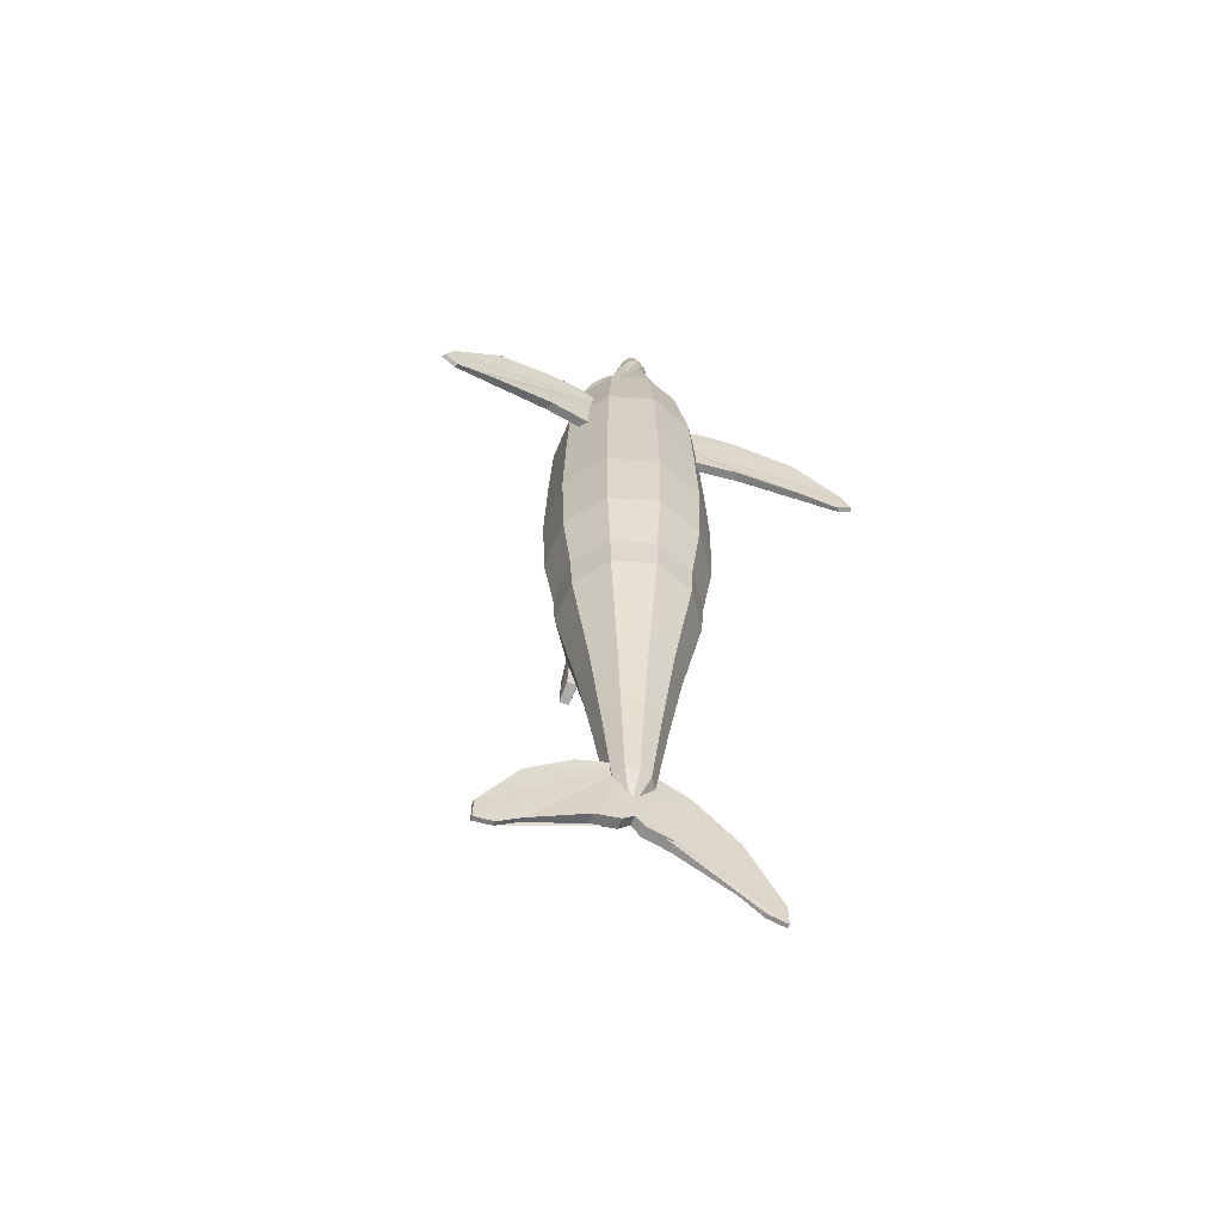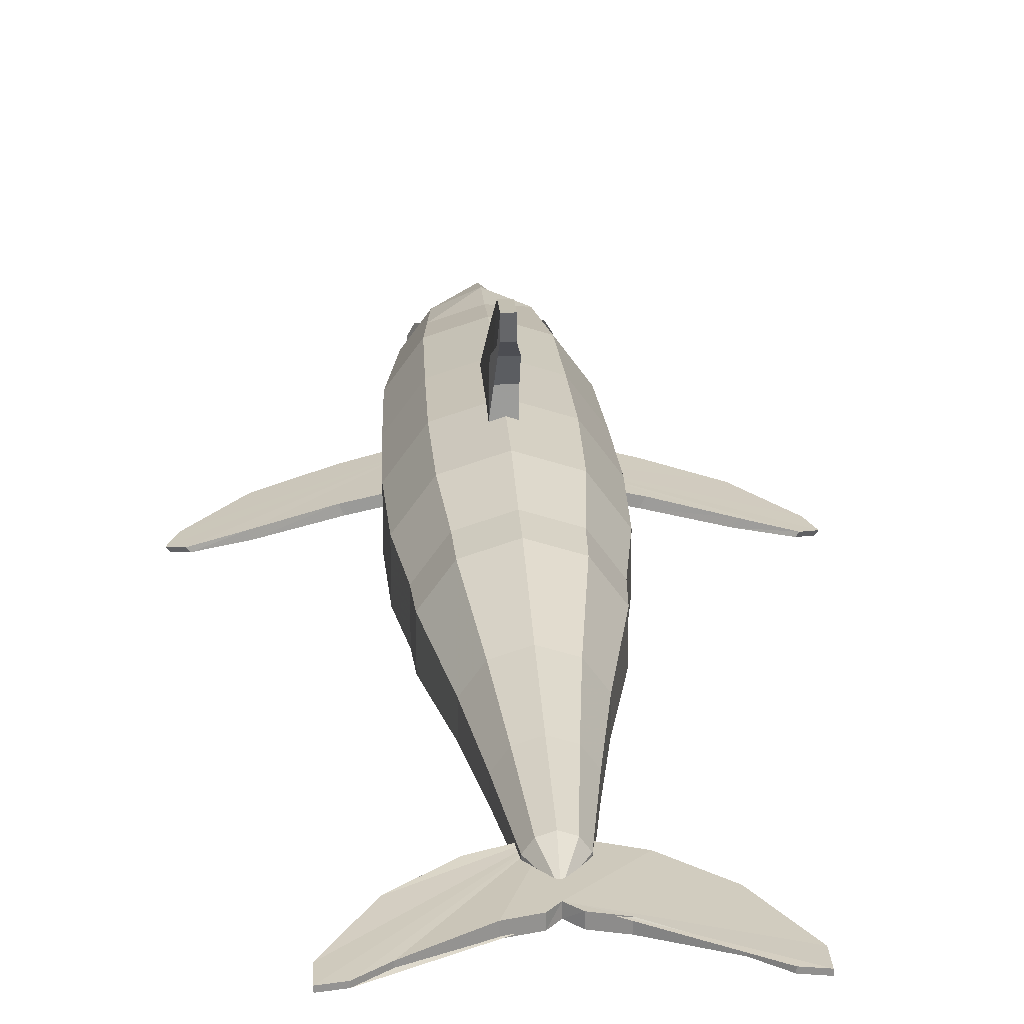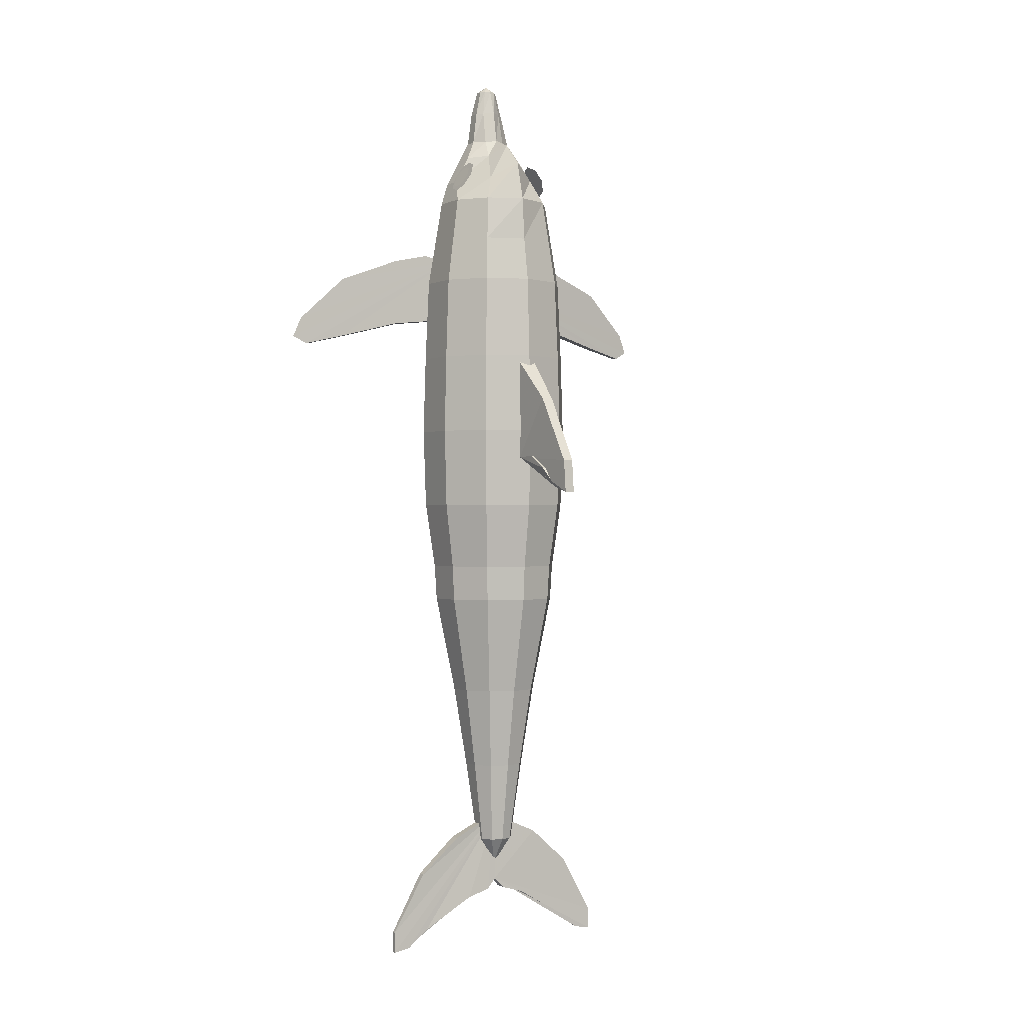
<metadata>
{"format":"obj","ext":"obj","renderer":"f3d","projection":"perspective","resolution":1024,"background":"white","views":[{"elev":-62.1,"azim":-22.3,"up":"+Z"},{"elev":23.1,"azim":176.4,"up":"+Y"},{"elev":-0.1,"azim":149.4,"up":"+Z"}]}
</metadata>
<code>
v 0.2324 0.1733 0.6657
v 0.2356 0.2184 0.6206
v 0.2362 0.2596 0.5538
v 0.2362 0.2628 0.5208
v 0.2362 0.2426 0.5263
v 0.2324 0.2262 0.546
v 0.2324 0.2026 0.5599
v 0.2324 0.1789 0.5587
v 0.2512 0.1733 0.6657
v 0.2471 0.2184 0.6206
v 0.2462 0.2596 0.5538
v 0.2462 0.2628 0.5208
v 0.2462 0.2426 0.5263
v 0.2512 0.2262 0.546
v 0.2512 0.2026 0.5599
v 0.2512 0.1789 0.5587
v 0.2178 0.1355 0.3669
v 0.2037 0.1161 0.3669
v 0.2037 0.09206 0.3669
v 0.2178 0.07264 0.3669
v 0.2406 0.06523 0.3669
v 0.2634 0.07264 0.3669
v 0.2775 0.09206 0.3669
v 0.2775 0.1161 0.3669
v 0.2634 0.1355 0.3669
v 0.2406 0.1429 0.3669
v 0.2024 0.1567 0.4301
v 0.1788 0.1241 0.4301
v 0.1788 0.08397 0.4301
v 0.2024 0.05146 0.4301
v 0.2406 0.03905 0.4301
v 0.2788 0.05146 0.4301
v 0.3024 0.08397 0.4301
v 0.3024 0.1241 0.4301
v 0.2788 0.1567 0.4301
v 0.2406 0.1691 0.4301
v 0.1957 0.1659 0.5078
v 0.1679 0.1277 0.5078
v 0.1679 0.08045 0.5078
v 0.1957 0.04226 0.5078
v 0.2406 0.02767 0.5078
v 0.2855 0.04226 0.5078
v 0.3133 0.08045 0.5078
v 0.3133 0.1277 0.5078
v 0.2855 0.1659 0.5078
v 0.2406 0.1805 0.5078
v 0.1941 0.168 0.5878
v 0.1654 0.1285 0.5878
v 0.1654 0.07963 0.5878
v 0.1941 0.0401 0.5878
v 0.2406 0.025 0.5878
v 0.2871 0.0401 0.5878
v 0.3158 0.07963 0.5878
v 0.3158 0.1285 0.5878
v 0.2871 0.168 0.5878
v 0.2406 0.1831 0.5878
v 0.1955 0.1661 0.6684
v 0.1676 0.1278 0.6684
v 0.1676 0.08034 0.6684
v 0.1955 0.04197 0.6684
v 0.2406 0.02731 0.6684
v 0.2857 0.04197 0.6684
v 0.3136 0.08034 0.6684
v 0.3136 0.1278 0.6684
v 0.2857 0.1661 0.6684
v 0.2406 0.1808 0.6684
v 0.1976 0.1632 0.7515
v 0.171 0.1267 0.7515
v 0.171 0.08146 0.7515
v 0.1976 0.04489 0.7515
v 0.2406 0.03092 0.7515
v 0.2836 0.04489 0.7515
v 0.3102 0.08146 0.7515
v 0.3102 0.1267 0.7515
v 0.2836 0.1632 0.7515
v 0.2406 0.1772 0.7515
v 0.2019 0.1574 0.7958
v 0.1779 0.1244 0.7958
v 0.1779 0.08369 0.7958
v 0.2019 0.05073 0.7958
v 0.2406 0.03815 0.7958
v 0.2793 0.05073 0.7958
v 0.3033 0.08369 0.7958
v 0.3033 0.1244 0.7958
v 0.2793 0.1574 0.7958
v 0.2406 0.17 0.7958
v 0.2061 0.1515 0.84
v 0.1848 0.1222 0.84
v 0.1848 0.08592 0.84
v 0.2061 0.05658 0.84
v 0.2406 0.04537 0.84
v 0.2751 0.05658 0.84
v 0.2964 0.08592 0.84
v 0.2964 0.1222 0.84
v 0.2751 0.1515 0.84
v 0.2406 0.1666 0.84
v 0.2157 0.1407 0.8645
v 0.1932 0.1019 0.8635
v 0.1932 0.08152 0.8635
v 0.2157 0.06265 0.8635
v 0.2406 0.05101 0.8635
v 0.2656 0.06265 0.8635
v 0.2869 0.08152 0.8635
v 0.2869 0.1019 0.8635
v 0.2655 0.1403 0.8645
v 0.2406 0.1557 0.8808
v 0.2279 0.1147 0.8932
v 0.2058 0.1016 0.8906
v 0.2058 0.08086 0.8906
v 0.2279 0.07002 0.8906
v 0.2406 0.05786 0.891
v 0.2533 0.07002 0.8906
v 0.2719 0.08144 0.8909
v 0.2719 0.101 0.8911
v 0.2533 0.1147 0.8932
v 0.2406 0.1325 0.9027
v 0.2296 0.1048 0.9098
v 0.2178 0.09495 0.9106
v 0.2178 0.08171 0.9096
v 0.2294 0.07221 0.9104
v 0.2406 0.06392 0.9112
v 0.2518 0.07221 0.9104
v 0.261 0.0817 0.9104
v 0.2611 0.09431 0.9106
v 0.2517 0.1051 0.9098
v 0.2406 0.1099 0.9116
v 0.2309 0.09755 0.9433
v 0.2251 0.09249 0.9431
v 0.2251 0.08126 0.9431
v 0.231 0.07312 0.9431
v 0.2406 0.07002 0.9431
v 0.2502 0.07312 0.9431
v 0.2561 0.08126 0.9431
v 0.2561 0.09249 0.9431
v 0.2503 0.09755 0.9433
v 0.2406 0.1039 0.9438
v 0.2348 0.09433 0.9684
v 0.2311 0.09053 0.9684
v 0.2311 0.08321 0.9684
v 0.2348 0.07824 0.9684
v 0.2406 0.07634 0.9684
v 0.2464 0.07824 0.9684
v 0.2501 0.08321 0.9684
v 0.2501 0.09053 0.9684
v 0.2464 0.09433 0.9684
v 0.2406 0.09623 0.9684
v 0.2406 0.1041 0.3504
v 0.2406 0.08683 0.975
v 0.2294 0.1195 0.1393
v 0.2225 0.1099 0.1393
v 0.2225 0.09818 0.1393
v 0.2294 0.08866 0.1393
v 0.2406 0.08502 0.1393
v 0.2518 0.08866 0.1393
v 0.2587 0.09818 0.1393
v 0.2587 0.1099 0.1393
v 0.2518 0.1195 0.1393
v 0.2406 0.1231 0.1393
v 0.2224 0.1292 0.222
v 0.2111 0.1137 0.222
v 0.2111 0.09447 0.222
v 0.2224 0.07894 0.222
v 0.2406 0.07302 0.222
v 0.2588 0.07894 0.222
v 0.2701 0.09447 0.222
v 0.2701 0.1137 0.222
v 0.2588 0.1292 0.222
v 0.2406 0.1351 0.222
v 0.2145 0.14 0.3047
v 0.1984 0.1178 0.3047
v 0.1984 0.09034 0.3047
v 0.2145 0.06815 0.3047
v 0.2406 0.05968 0.3047
v 0.2667 0.06815 0.3047
v 0.2828 0.09034 0.3047
v 0.2828 0.1178 0.3047
v 0.2667 0.14 0.3047
v 0.2406 0.1484 0.3047
v 0.2028 0.1562 0.4047
v 0.1794 0.124 0.4047
v 0.1794 0.08416 0.4047
v 0.2028 0.05197 0.4047
v 0.2406 0.03967 0.4047
v 0.2784 0.05197 0.4047
v 0.3018 0.08416 0.4047
v 0.3018 0.124 0.4047
v 0.2784 0.1562 0.4047
v 0.2406 0.1684 0.4047
v 0.1988 0.1615 0.5141
v 0.173 0.126 0.5141
v 0.173 0.0821 0.5141
v 0.1988 0.04657 0.5141
v 0.2406 0.033 0.5141
v 0.2824 0.04657 0.5141
v 0.3082 0.0821 0.5141
v 0.3082 0.126 0.5141
v 0.2824 0.1615 0.5141
v 0.2406 0.1751 0.5141
v 0.2075 0.1497 0.5461
v 0.187 0.1215 0.5461
v 0.187 0.08664 0.5461
v 0.2075 0.05844 0.5461
v 0.2406 0.04767 0.5461
v 0.2737 0.05844 0.5461
v 0.2942 0.08664 0.5461
v 0.2942 0.1215 0.5461
v 0.2737 0.1497 0.5461
v 0.2406 0.1604 0.5461
v 0.241 0.1041 0.5796
v 0.2412 0.1041 0.5799
v 0.2412 0.1041 0.5804
v 0.241 0.1041 0.5807
v 0.2406 0.1041 0.5808
v 0.2402 0.1041 0.5807
v 0.24 0.1041 0.5804
v 0.24 0.1041 0.5799
v 0.2402 0.1041 0.5796
v 0.2406 0.1041 0.5795
v 0.2406 0.1041 0.1113
v 0.2501 0.09786 0.08312
v 0.2734 0.09786 0.07648
v 0.3257 0.1016 0.04576
v 0.3473 0.1016 0.02832
v 0.3648 0.1016 0.025
v 0.3648 0.1016 0.04659
v 0.3307 0.09947 0.1064
v 0.2892 0.09786 0.1429
v 0.2414 0.1079 0.09402
v 0.2415 0.09814 0.1651
v 0.192 0.09786 0.1429
v 0.1505 0.09947 0.1064
v 0.1164 0.1016 0.04659
v 0.1164 0.1016 0.025
v 0.1339 0.1016 0.02832
v 0.1555 0.1016 0.04576
v 0.2078 0.09786 0.07648
v 0.231 0.09786 0.08312
v 0.2413 0.09823 0.09351
v 0.231 0.108 0.08312
v 0.2501 0.108 0.08312
v 0.2734 0.108 0.07648
v 0.3257 0.1056 0.04576
v 0.3473 0.1056 0.02832
v 0.3648 0.1056 0.025
v 0.3648 0.1056 0.04659
v 0.3307 0.107 0.1064
v 0.2892 0.108 0.1429
v 0.2078 0.108 0.07648
v 0.2422 0.1071 0.1648
v 0.192 0.108 0.1429
v 0.1505 0.107 0.1064
v 0.1164 0.1056 0.04659
v 0.1164 0.1056 0.025
v 0.1339 0.1056 0.02832
v 0.1555 0.1056 0.04576
v 0.1997 0.06558 0.7778
v 0.1762 0.06146 0.7839
v 0.1421 0.05548 0.7766
v 0.08273 0.04665 0.7545
v 0.03613 0.04175 0.7105
v 0.02775 0.04021 0.6904
v 0.04155 0.0427 0.683
v 0.082 0.0464 0.6926
v 0.1425 0.05538 0.7082
v 0.1971 0.06497 0.7137
v 0.2149 0.06818 0.7494
v 0.1961 0.07415 0.7777
v 0.1725 0.07003 0.7839
v 0.1385 0.06404 0.7766
v 0.07938 0.05362 0.7544
v 0.03338 0.04551 0.7104
v 0.025 0.04397 0.6903
v 0.0388 0.04646 0.6829
v 0.07866 0.05334 0.6925
v 0.1389 0.06395 0.7081
v 0.1934 0.07353 0.7136
v 0.2113 0.07675 0.7493
v 0.2815 0.06558 0.7778
v 0.305 0.06146 0.7839
v 0.3391 0.05548 0.7766
v 0.3985 0.04665 0.7545
v 0.4451 0.04175 0.7105
v 0.4535 0.04021 0.6904
v 0.4396 0.0427 0.683
v 0.3992 0.0464 0.6926
v 0.3387 0.05538 0.7082
v 0.2841 0.06497 0.7137
v 0.2663 0.06818 0.7494
v 0.2851 0.07415 0.7777
v 0.3087 0.07003 0.7839
v 0.3427 0.06404 0.7766
v 0.4018 0.05362 0.7544
v 0.4478 0.04551 0.7104
v 0.4562 0.04397 0.6903
v 0.4424 0.04646 0.6829
v 0.4025 0.05334 0.6925
v 0.3423 0.06395 0.7081
v 0.2878 0.07353 0.7136
v 0.2699 0.07675 0.7493
v 0.1894 0.1136 0.8578
v 0.1909 0.1225 0.8612
v 0.1946 0.1262 0.8694
v 0.1982 0.1225 0.8776
v 0.1997 0.1136 0.8809
v 0.1982 0.1046 0.8776
v 0.1946 0.1009 0.8694
v 0.1909 0.1046 0.8612
v 0.1879 0.1136 0.8524
v 0.19 0.1263 0.8572
v 0.1952 0.1315 0.8688
v 0.2004 0.1263 0.8804
v 0.2025 0.1136 0.8852
v 0.2004 0.1009 0.8804
v 0.1952 0.09563 0.8688
v 0.19 0.1009 0.8572
v 0.2928 0.1139 0.8557
v 0.2911 0.1228 0.859
v 0.287 0.1265 0.867
v 0.2828 0.1228 0.8749
v 0.2811 0.1139 0.8782
v 0.2828 0.1049 0.8749
v 0.287 0.1012 0.867
v 0.2911 0.1049 0.859
v 0.2932 0.1139 0.8515
v 0.2909 0.1266 0.8562
v 0.2852 0.1318 0.8676
v 0.2796 0.1266 0.8789
v 0.2773 0.1139 0.8836
v 0.2796 0.1012 0.8789
v 0.2852 0.09594 0.8676
v 0.2909 0.1012 0.8562
f 137 138 148
f 136 127 137
f 135 136 146
f 146 137 148
f 145 146 148
f 144 145 148
f 143 144 148
f 142 143 148
f 141 142 148
f 140 141 148
f 134 135 145
f 139 140 148
f 138 139 148
f 16 9 1
f 9 10 2
f 10 11 3
f 11 12 4
f 12 13 5
f 13 14 6
f 14 15 7
f 15 16 8
f 1 2 3
f 16 15 14
f 147 18 17
f 147 19 18
f 147 20 19
f 147 21 20
f 147 22 21
f 147 23 22
f 147 24 23
f 147 25 24
f 147 26 25
f 147 17 26
f 17 18 28
f 18 19 29
f 19 20 30
f 20 21 31
f 21 22 32
f 22 23 33
f 23 24 34
f 24 25 35
f 25 26 36
f 26 17 27
f 27 28 38
f 28 29 39
f 29 30 40
f 30 31 41
f 31 32 42
f 32 33 43
f 33 34 44
f 34 35 45
f 35 36 46
f 36 27 37
f 37 38 48
f 38 39 49
f 39 40 50
f 40 41 51
f 41 42 52
f 42 43 53
f 43 44 54
f 44 45 55
f 45 46 56
f 46 37 47
f 47 48 58
f 48 49 59
f 49 50 60
f 50 51 61
f 51 52 62
f 52 53 63
f 53 54 64
f 54 55 65
f 55 56 66
f 56 47 57
f 57 58 68
f 58 59 69
f 59 60 70
f 60 61 71
f 61 62 72
f 62 63 73
f 63 64 74
f 64 65 75
f 65 66 76
f 66 57 67
f 67 68 78
f 68 69 79
f 69 70 80
f 70 71 81
f 71 72 82
f 72 73 83
f 73 74 84
f 74 75 85
f 75 76 86
f 76 67 77
f 77 78 88
f 78 79 89
f 79 80 90
f 80 81 91
f 81 82 92
f 82 83 93
f 83 84 94
f 84 85 95
f 85 86 96
f 86 77 87
f 87 88 98
f 88 89 99
f 89 90 100
f 90 91 101
f 91 92 102
f 92 93 103
f 93 94 104
f 94 95 105
f 95 96 106
f 96 87 97
f 97 98 108
f 98 99 109
f 99 100 110
f 100 101 111
f 101 102 112
f 102 103 113
f 103 104 114
f 104 105 115
f 105 106 116
f 106 97 107
f 107 108 118
f 108 109 119
f 109 110 120
f 110 111 121
f 111 112 122
f 112 113 123
f 113 114 124
f 114 115 125
f 115 116 126
f 116 107 117
f 117 118 128
f 118 119 129
f 119 120 130
f 120 121 131
f 121 122 132
f 122 123 133
f 123 124 134
f 124 125 135
f 125 126 136
f 126 117 127
f 127 128 138
f 128 129 139
f 129 130 140
f 130 131 141
f 131 132 142
f 132 133 143
f 133 134 144
f 219 150 149
f 219 151 150
f 219 152 151
f 219 153 152
f 219 154 153
f 219 155 154
f 219 156 155
f 219 157 156
f 219 158 157
f 219 149 158
f 149 150 160
f 150 151 161
f 151 152 162
f 152 153 163
f 153 154 164
f 154 155 165
f 155 156 166
f 156 157 167
f 157 158 168
f 158 149 159
f 159 160 170
f 160 161 171
f 161 162 172
f 162 163 173
f 163 164 174
f 164 165 175
f 165 166 176
f 166 167 177
f 167 168 178
f 168 159 169
f 169 170 180
f 170 171 181
f 171 172 182
f 172 173 183
f 173 174 184
f 174 175 185
f 175 176 186
f 176 177 187
f 177 178 188
f 178 169 179
f 179 180 190
f 180 181 191
f 181 182 192
f 182 183 193
f 183 184 194
f 184 185 195
f 185 186 196
f 186 187 197
f 187 188 198
f 188 179 189
f 189 190 200
f 190 191 201
f 191 192 202
f 192 193 203
f 193 194 204
f 194 195 205
f 195 196 206
f 196 197 207
f 197 198 208
f 198 189 199
f 199 200 210
f 200 201 211
f 201 202 212
f 202 203 213
f 203 204 214
f 204 205 215
f 205 206 216
f 206 207 217
f 207 208 218
f 208 199 209
f 228 240 220
f 240 241 221
f 241 242 222
f 242 243 223
f 243 244 224
f 244 245 225
f 245 246 226
f 246 247 227
f 249 229 227
f 249 250 230
f 250 251 231
f 251 252 232
f 252 253 233
f 253 254 234
f 254 255 235
f 255 248 236
f 248 239 237
f 239 228 238
f 229 230 231
f 228 239 248
f 249 247 246
f 238 220 221
f 277 267 256
f 267 268 257
f 268 269 258
f 269 270 259
f 270 271 260
f 271 272 261
f 272 273 262
f 273 274 263
f 274 275 264
f 275 276 265
f 276 277 266
f 256 257 258
f 277 276 275
f 288 278 289
f 278 279 290
f 279 280 291
f 280 281 292
f 281 282 293
f 282 283 294
f 283 284 295
f 284 285 296
f 285 286 297
f 286 287 298
f 287 288 299
f 288 287 286
f 289 290 291
f 307 306 305
f 315 314 313
f 316 317 318
f 324 325 326
f 136 137 146
f 135 146 145
f 134 145 144
f 16 1 8
f 9 2 1
f 10 3 2
f 11 4 3
f 12 5 4
f 13 6 5
f 14 7 6
f 15 8 7
f 1 3 4
f 1 4 5
f 1 5 6
f 1 6 7
f 1 7 8
f 16 14 13
f 16 13 12
f 16 12 11
f 16 11 10
f 16 10 9
f 17 28 27
f 18 29 28
f 19 30 29
f 20 31 30
f 21 32 31
f 22 33 32
f 23 34 33
f 24 35 34
f 25 36 35
f 26 27 36
f 27 38 37
f 28 39 38
f 29 40 39
f 30 41 40
f 31 42 41
f 32 43 42
f 33 44 43
f 34 45 44
f 35 46 45
f 36 37 46
f 37 48 47
f 38 49 48
f 39 50 49
f 40 51 50
f 41 52 51
f 42 53 52
f 43 54 53
f 44 55 54
f 45 56 55
f 46 47 56
f 47 58 57
f 48 59 58
f 49 60 59
f 50 61 60
f 51 62 61
f 52 63 62
f 53 64 63
f 54 65 64
f 55 66 65
f 56 57 66
f 57 68 67
f 58 69 68
f 59 70 69
f 60 71 70
f 61 72 71
f 62 73 72
f 63 74 73
f 64 75 74
f 65 76 75
f 66 67 76
f 67 78 77
f 68 79 78
f 69 80 79
f 70 81 80
f 71 82 81
f 72 83 82
f 73 84 83
f 74 85 84
f 75 86 85
f 76 77 86
f 77 88 87
f 78 89 88
f 79 90 89
f 80 91 90
f 81 92 91
f 82 93 92
f 83 94 93
f 84 95 94
f 85 96 95
f 86 87 96
f 87 98 97
f 88 99 98
f 89 100 99
f 90 101 100
f 91 102 101
f 92 103 102
f 93 104 103
f 94 105 104
f 95 106 105
f 96 97 106
f 97 108 107
f 98 109 108
f 99 110 109
f 100 111 110
f 101 112 111
f 102 113 112
f 103 114 113
f 104 115 114
f 105 116 115
f 106 107 116
f 107 118 117
f 108 119 118
f 109 120 119
f 110 121 120
f 111 122 121
f 112 123 122
f 113 124 123
f 114 125 124
f 115 126 125
f 116 117 126
f 117 128 127
f 118 129 128
f 119 130 129
f 120 131 130
f 121 132 131
f 122 133 132
f 123 134 133
f 124 135 134
f 125 136 135
f 126 127 136
f 127 138 137
f 128 139 138
f 129 140 139
f 130 141 140
f 131 142 141
f 132 143 142
f 133 144 143
f 149 160 159
f 150 161 160
f 151 162 161
f 152 163 162
f 153 164 163
f 154 165 164
f 155 166 165
f 156 167 166
f 157 168 167
f 158 159 168
f 159 170 169
f 160 171 170
f 161 172 171
f 162 173 172
f 163 174 173
f 164 175 174
f 165 176 175
f 166 177 176
f 167 178 177
f 168 169 178
f 169 180 179
f 170 181 180
f 171 182 181
f 172 183 182
f 173 184 183
f 174 185 184
f 175 186 185
f 176 187 186
f 177 188 187
f 178 179 188
f 179 190 189
f 180 191 190
f 181 192 191
f 182 193 192
f 183 194 193
f 184 195 194
f 185 196 195
f 186 197 196
f 187 198 197
f 188 189 198
f 189 200 199
f 190 201 200
f 191 202 201
f 192 203 202
f 193 204 203
f 194 205 204
f 195 206 205
f 196 207 206
f 197 208 207
f 198 199 208
f 199 210 209
f 200 211 210
f 201 212 211
f 202 213 212
f 203 214 213
f 204 215 214
f 205 216 215
f 206 217 216
f 207 218 217
f 208 209 218
f 228 220 238
f 240 221 220
f 241 222 221
f 242 223 222
f 243 224 223
f 244 225 224
f 245 226 225
f 246 227 226
f 249 227 247
f 249 230 229
f 250 231 230
f 251 232 231
f 252 233 232
f 253 234 233
f 254 235 234
f 255 236 235
f 248 237 236
f 239 238 237
f 229 231 232
f 229 232 233
f 229 233 234
f 229 234 235
f 229 235 236
f 229 236 237
f 229 237 238
f 228 248 255
f 228 255 254
f 228 254 253
f 228 253 252
f 228 252 251
f 228 251 250
f 228 250 249
f 249 246 245
f 249 245 244
f 249 244 243
f 249 243 242
f 249 242 241
f 249 241 240
f 249 240 228
f 238 221 222
f 238 222 223
f 238 223 224
f 238 224 225
f 238 225 226
f 238 226 227
f 238 227 229
f 277 256 266
f 267 257 256
f 268 258 257
f 269 259 258
f 270 260 259
f 271 261 260
f 272 262 261
f 273 263 262
f 274 264 263
f 275 265 264
f 276 266 265
f 256 258 259
f 256 259 260
f 256 260 261
f 256 261 262
f 256 262 263
f 256 263 264
f 256 264 265
f 256 265 266
f 277 275 274
f 277 274 273
f 277 273 272
f 277 272 271
f 277 271 270
f 277 270 269
f 277 269 268
f 277 268 267
f 288 289 299
f 278 290 289
f 279 291 290
f 280 292 291
f 281 293 292
f 282 294 293
f 283 295 294
f 284 296 295
f 285 297 296
f 286 298 297
f 287 299 298
f 288 286 285
f 288 285 284
f 288 284 283
f 288 283 282
f 288 282 281
f 288 281 280
f 288 280 279
f 288 279 278
f 289 291 292
f 289 292 293
f 289 293 294
f 289 294 295
f 289 295 296
f 289 296 297
f 289 297 298
f 289 298 299
f 307 305 304
f 307 304 303
f 307 303 302
f 307 302 301
f 307 301 300
f 315 313 312
f 315 312 311
f 315 311 310
f 315 310 309
f 315 309 308
f 316 318 319
f 316 319 320
f 316 320 321
f 316 321 322
f 316 322 323
f 324 326 327
f 324 327 328
f 324 328 329
f 324 329 330
f 324 330 331

</code>
